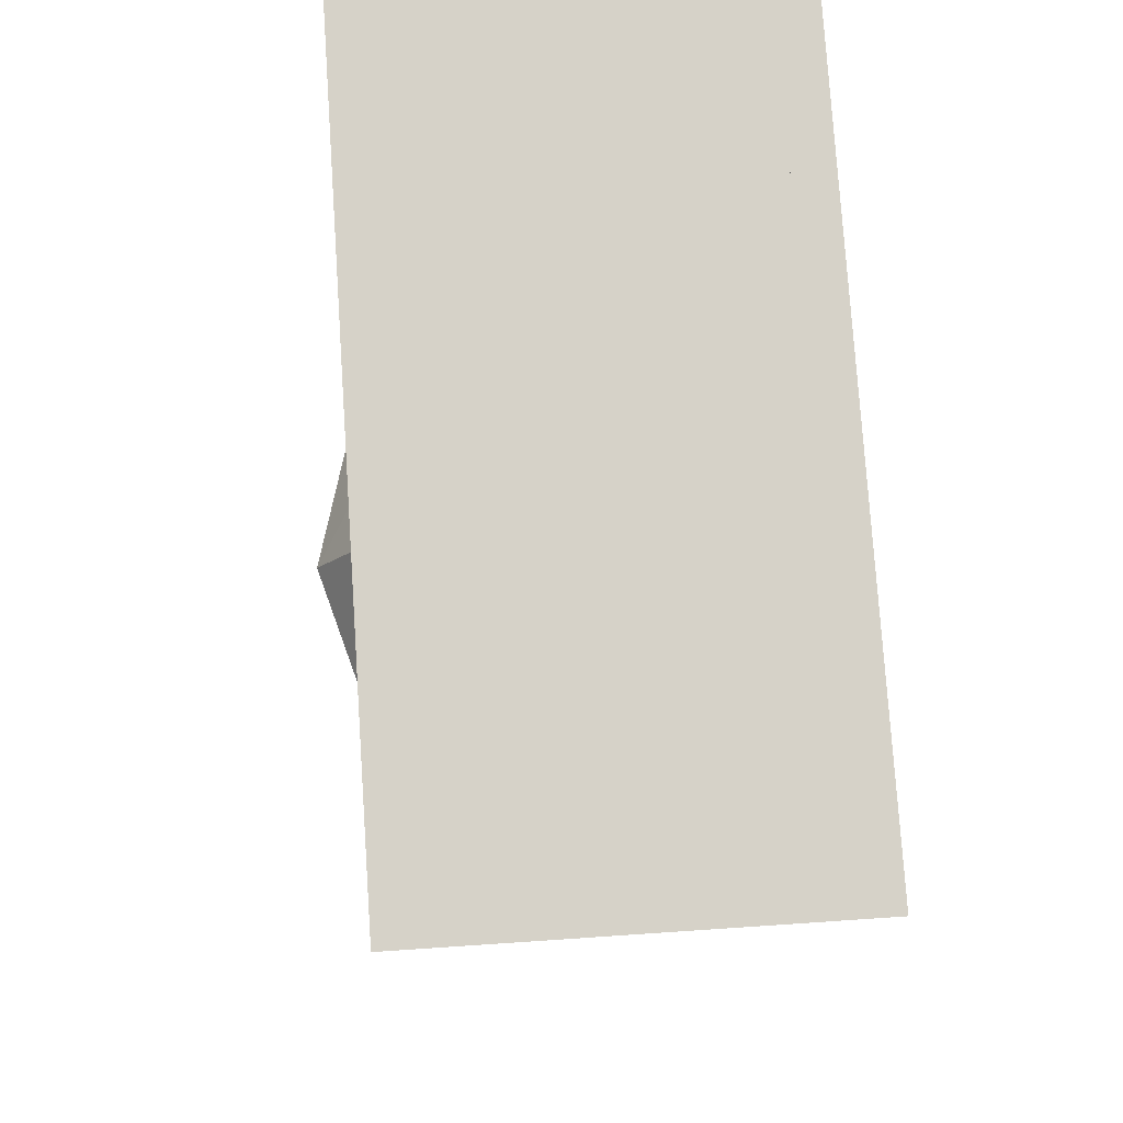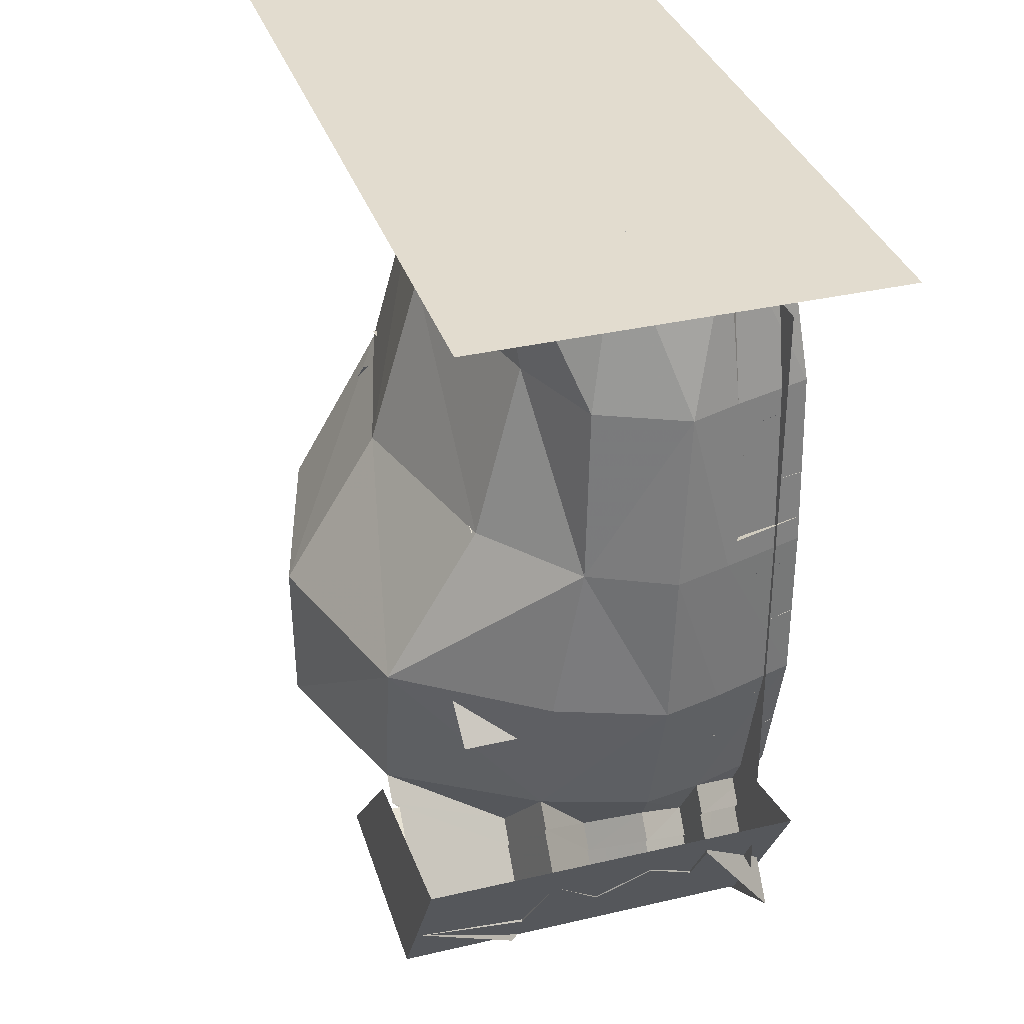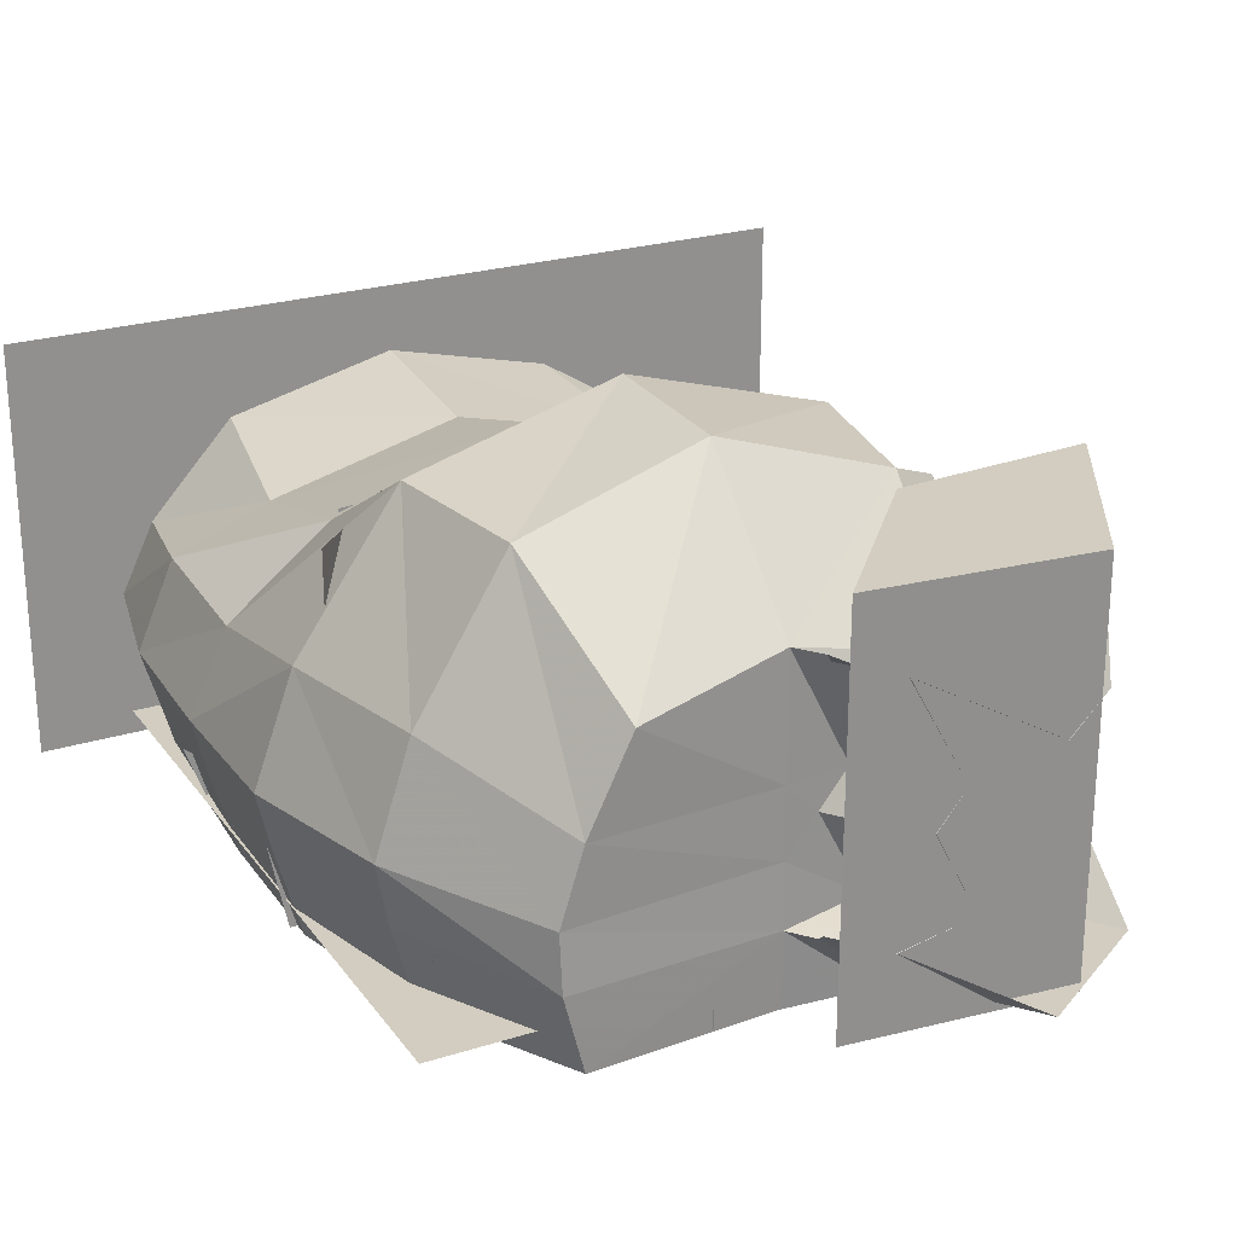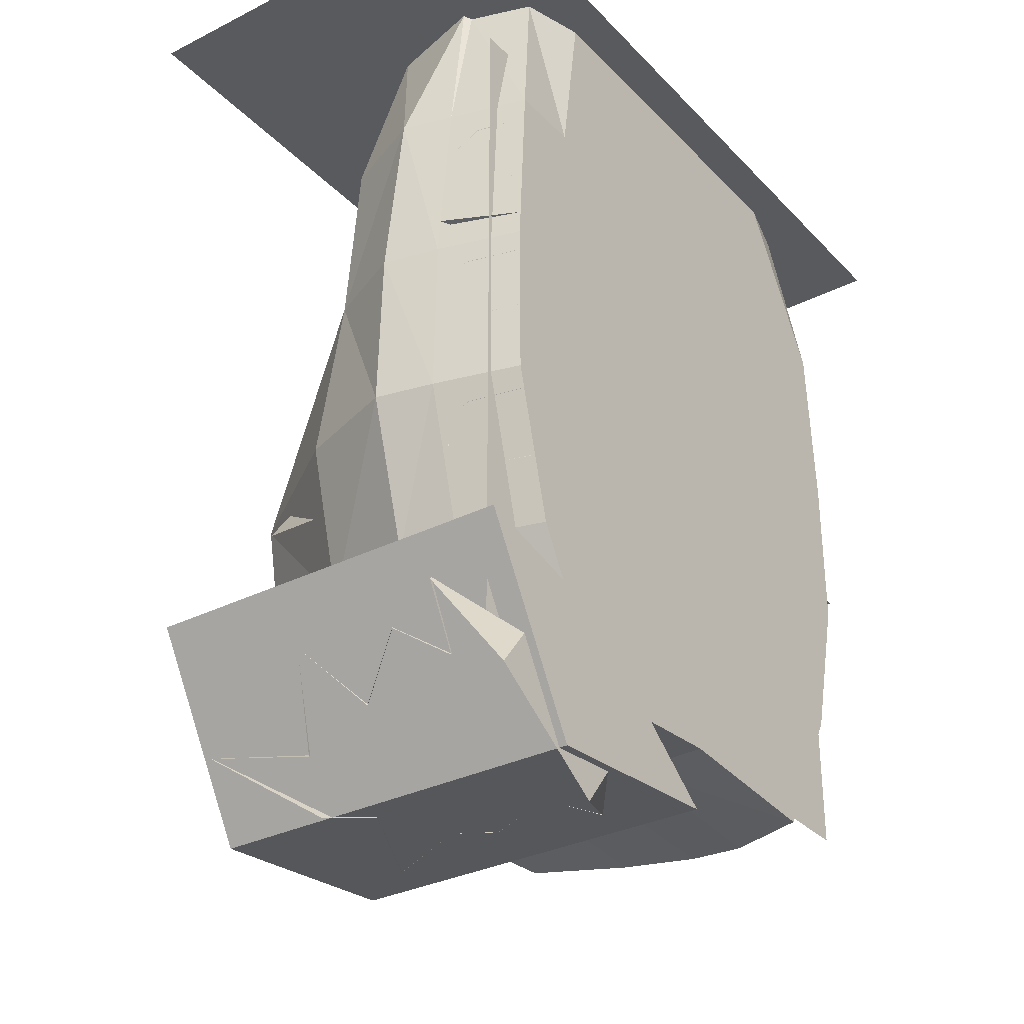
<metadata>
{"format":"obj","ext":"obj","renderer":"f3d","projection":"perspective","resolution":1024,"background":"white","views":[{"elev":77.5,"azim":-93.8,"up":"+Z"},{"elev":34.6,"azim":-107.4,"up":"+Z"},{"elev":24.6,"azim":152.8,"up":"+Y"},{"elev":-31.6,"azim":-54.6,"up":"+Z"}]}
</metadata>
<code>
v 1136 45 1403
v 1136 45 1136
v 892 45 1136
v 648 45 1136
v 648 45 1403
v 1136 45 869
v 892 45 869
v 648 45 869
v 405 45 1136
v 405 45 869
v 161 45 869
v 161 45 1136
v 1136 45 602
v 892 45 602
v 648 45 602
v 1136 45 334
v 648 45 334
v 405 45 602
v 161 45 602
v 161 45 1403
v 648 45 1136
v 405 45 1136
v 648 45 1403
v 161 45 1136
v 161 45 334
v 161 45 602
v 405 45 602
v 648 45 602
v 648 45 334
f 1 2 3
f 4 1 3
f 4 5 1
f 3 2 6
f 3 6 7
f 8 3 7
f 8 4 3
f 9 4 8
f 9 8 10
f 11 9 10
f 11 12 9
f 7 6 13
f 7 13 14
f 15 7 14
f 15 8 7
f 10 8 15
f 16 15 14
f 16 14 13
f 16 17 15
f 10 15 18
f 19 10 18
f 19 11 10
f 20 21 22
f 20 23 21
f 20 22 24
f 25 26 27
f 25 27 28
f 25 28 29
v 419 616 444
v 115 616 467
v 636 616 195
v 291 616 164
v 115 0 467
v 291 0 164
v 636 0 195
v 1246 -59 1534
v -13 600 1534
v 1246 600 1534
v -13 -59 1534
v 485 0 254
v 654 117 299
v 625 117 262
v 514 0 291
v 625 117 262
v 543 146 291
v 514 146 254
v 654 117 299
v 581 275 261
v 543 146 291
v 609 275 298
v 514 146 254
v 539 332 258
v 609 275 298
v 568 332 295
v 581 275 261
v 539 332 258
v 654 507 302
v 625 507 264
v 568 332 295
f 30 31 32
f 33 32 31
f 34 33 31
f 34 35 33
f 33 36 32
f 33 35 36
f 37 38 39
f 37 40 38
f 41 42 43
f 41 44 42
f 45 46 47
f 45 48 46
f 49 50 51
f 49 52 50
f 53 54 55
f 53 56 54
f 57 58 59
f 57 60 58
v 421 380 280
v 625 507 264
v 654 507 302
v 392 380 242
v 369 441 279
v 421 380 280
v 398 441 316
v 392 380 242
v 353 616 467
v 382 616 505
v 341 425 392
v 353 616 467
v 382 616 505
v 313 425 355
v 245 392 503
v 313 425 355
v 341 425 392
v 216 392 466
v 290 300 392
v 216 392 466
v 245 392 503
v 262 300 354
v 225 221 450
v 262 300 354
v 290 300 392
v 196 221 412
v 207 133 502
v 236 137 368
v 265 137 405
v 178 133 464
f 61 62 63
f 61 64 62
f 65 66 67
f 65 68 66
f 69 65 67
f 69 67 70
f 71 72 73
f 71 74 72
f 75 76 77
f 75 78 76
f 79 80 81
f 79 82 80
f 83 84 85
f 83 86 84
f 87 88 89
f 87 90 88
v 265 137 405
v 196 221 412
v 225 221 450
v 236 137 368
v 287 0 426
v 178 133 464
v 207 133 502
v 258 0 389
v 654 320 302
v 654 507 302
v 568 332 295
v 609 275 298
v 654 214 302
v 543 146 291
v 654 117 299
v 654 0 302
v 514 0 291
v 338 471 996
v 649 473 1276
v 349 396 1273
v 645 556 999
v 182 347 994
v 197 336 1271
v 137 200 1270
v 121 218 993
v 143 130 994
v 161 122 1271
v 947 396 1276
v 961 471 1000
v 1099 336 1276
v 1118 347 1000
v 1158 200 1276
f 91 92 93
f 91 94 92
f 95 96 97
f 95 98 96
f 99 100 101
f 99 101 102
f 99 102 103
f 103 102 104
f 103 104 105
f 106 105 107
f 108 109 110
f 108 111 109
f 112 108 110
f 112 110 113
f 112 113 114
f 115 112 114
f 116 115 114
f 116 114 117
f 118 109 111
f 118 111 119
f 120 118 119
f 120 119 121
f 122 120 121
v 161 122 1271
v 206 133 1534
v 216 124 1529
v 137 200 1270
v 249 286 1534
v 197 336 1271
v 383 431 1534
v 349 396 1273
v 646 496 1534
v 649 473 1276
v 910 431 1534
v 947 396 1276
v 1044 286 1534
v 1099 336 1276
v 1097 177 1534
v 1158 200 1276
v 1077 124 1534
v 1135 122 1276
v 143 134 742
v 121 218 993
v 143 130 994
v 122 226 742
v 182 347 994
v 183 394 743
v 340 619 745
v 338 471 996
v 645 556 999
v 648 709 748
v 961 471 1000
v 962 619 748
v 1118 347 1000
v 1119 394 748
f 123 124 125
f 123 126 124
f 126 127 124
f 126 128 127
f 128 129 127
f 128 130 129
f 130 131 129
f 130 132 131
f 133 131 132
f 133 132 134
f 135 133 134
f 135 134 136
f 137 135 136
f 137 136 138
f 139 137 138
f 139 138 140
f 141 142 143
f 141 144 142
f 144 145 142
f 144 146 145
f 146 147 145
f 147 148 145
f 147 149 148
f 147 150 149
f 151 149 150
f 151 150 152
f 153 151 152
f 153 152 154
v 143 134 742
v 191 225 503
v 122 226 742
v 207 133 502
v 245 392 503
v 183 394 743
v 340 619 745
v 382 616 505
v 651 706 508
v 648 709 748
v 923 616 508
v 962 619 748
v 1060 392 508
v 1119 394 748
v 1114 225 508
v 1180 226 748
v 1098 133 507
v 1159 134 748
v 265 137 405
v 225 221 450
v 191 225 503
v 207 133 502
v 290 300 392
v 245 392 503
v 244 0 503
v 287 0 426
v 245 392 503
v 341 425 392
v 382 616 505
v 382 616 505
v 654 507 302
v 651 706 508
f 155 156 157
f 155 158 156
f 157 156 159
f 157 159 160
f 160 159 161
f 159 162 161
f 161 162 163
f 161 163 164
f 164 163 165
f 164 165 166
f 166 165 167
f 166 167 168
f 168 167 169
f 168 169 170
f 170 169 171
f 170 171 172
f 173 174 175
f 176 173 175
f 175 174 177
f 175 177 178
f 176 179 180
f 181 182 183
f 184 185 186
v 382 616 505
v 398 441 316
v 654 507 302
v 421 380 280
v 654 320 302
v 870 457 284
v 654 507 302
v 937 320 284
v 654 214 302
v 972 209 284
v 653 117 299
v 970 120 280
v 1135 122 1276
v 1178 218 1000
v 1156 130 1000
v 1158 200 1276
v 1118 347 1000
v 651 706 508
v 870 457 284
v 923 616 508
v 654 507 302
v 937 320 284
v 1060 392 508
v 972 209 284
v 1114 225 508
v 970 120 280
v 1098 133 507
v 1178 218 1000
v 1119 394 748
v 1180 226 748
v 1118 347 1000
v 1156 130 1000
f 187 188 189
f 189 188 190
f 191 192 193
f 191 194 192
f 195 194 191
f 195 196 194
f 197 196 195
f 197 198 196
f 199 200 201
f 199 202 200
f 202 203 200
f 204 205 206
f 204 207 205
f 206 205 208
f 206 208 209
f 209 208 210
f 209 210 211
f 211 210 212
f 211 212 213
f 214 215 216
f 214 217 215
f 218 214 216
v 1156 130 1000
v 1180 226 748
v 1159 134 748
v 291 0 164
v 287 0 426
v 369 0 281
v 115 0 467
v 369 0 281
v 636 0 195
v 291 0 164
v 514 0 291
v 287 0 426
v 244 0 503
v 354 0 513
v 369 0 281
v 429 0 370
v 287 0 426
v 649 0 1276
v 346 0 1531
v 646 0 1534
v 308 0 1272
v 645 0 999
v 296 0 995
v 648 0 748
v 298 0 744
v 651 0 508
v 354 0 513
v 429 0 370
v 653 0 381
v 1003 0 1000
v 987 0 1276
v 951 0 517
f 219 220 221
f 222 223 224
f 222 225 223
f 226 227 228
f 226 229 227
f 230 231 232
f 233 232 234
f 233 235 232
f 236 237 238
f 236 239 237
f 240 239 236
f 240 241 239
f 242 241 240
f 242 243 241
f 243 242 244
f 243 244 245
f 246 245 244
f 246 244 247
f 236 248 240
f 236 249 248
f 238 249 236
f 247 244 250
f 250 244 242
v 429 0 370
v 514 0 291
v 369 0 281
v 653 0 381
v 654 0 302
v 514 0 291
v 653 0 381
v 951 0 517
v 877 0 373
v 648 0 748
v 1004 0 748
v 645 0 999
v 1003 0 1000
v 646 0 1534
v 947 0 1534
v 987 0 1276
v 308 0 1272
v 247 27 1529
v 346 0 1531
v 195 0 1271
v 298 0 744
v 180 0 994
v 296 0 995
v 181 0 743
v 298 0 744
v 244 0 503
v 181 0 743
v 354 0 513
v 296 0 995
v 195 0 1271
v 308 0 1272
v 180 0 994
f 251 252 253
f 251 254 252
f 254 255 256
f 257 258 259
f 258 260 261
f 262 261 260
f 262 263 261
f 264 265 266
f 267 268 269
f 267 270 268
f 271 272 273
f 271 274 272
f 275 276 277
f 275 278 276
f 279 280 281
f 279 282 280
v 217 0 604
v 261 19 638
v 269 0 608
v 236 42 638
v 252 21 683
v 228 42 683
v 247 0 707
v 190 0 708
v 299 0 637
v 290 0 681
v 241 18 924
v 237 0 954
v 270 0 916
v 207 45 927
v 180 0 959
v 207 45 887
v 239 18 886
v 269 0 882
v 231 0 854
v 180 0 855
v 186 0 1112
v 251 18 1150
v 240 0 1117
v 215 36 1146
v 277 0 1153
v 279 0 1192
v 253 18 1196
v 218 36 1197
v 246 0 1229
v 193 0 1231
f 283 284 285
f 283 286 284
f 286 287 284
f 286 288 287
f 288 289 287
f 288 290 289
f 284 291 285
f 292 284 287
f 292 291 284
f 287 289 292
f 293 294 295
f 296 294 293
f 296 297 294
f 298 296 293
f 298 293 299
f 295 299 293
f 295 300 299
f 299 300 301
f 302 299 301
f 302 298 299
f 303 304 305
f 303 306 304
f 304 307 305
f 308 307 304
f 308 304 309
f 306 309 304
f 306 310 309
f 310 311 309
f 309 311 308
f 310 312 311
v 750 0 331
v 782 42 321
v 753 0 295
v 779 18 336
v 826 42 318
v 825 18 333
v 860 0 289
v 853 0 323
v 774 0 357
v 820 0 355
v 972 16 456
v 1044 0 476
v 1003 43 456
v 987 0 479
v 954 16 421
v 981 42 415
v 944 0 392
v 991 0 381
v 927 0 420
v 946 0 460
v 1018 0 1197
v 1051 0 1234
v 1044 18 1201
v 1104 0 1236
v 1079 36 1202
v 1047 18 1154
v 1082 36 1151
v 1020 0 1158
v 1057 0 1121
v 1112 0 1118
f 313 314 315
f 313 316 314
f 316 317 314
f 316 318 317
f 318 319 317
f 318 320 319
f 313 321 316
f 318 316 321
f 318 321 322
f 322 320 318
f 323 324 325
f 323 326 324
f 327 323 325
f 327 325 328
f 329 327 328
f 329 328 330
f 329 331 327
f 323 327 331
f 323 331 332
f 332 326 323
f 333 334 335
f 335 334 336
f 335 336 337
f 338 335 337
f 338 337 339
f 335 340 333
f 335 338 340
f 341 340 338
f 341 338 339
f 341 339 342
v 1069 0 859
v 1093 45 892
v 1120 0 861
v 1061 18 891
v 1032 0 886
v 1059 18 929
v 1030 0 921
v 1093 45 932
v 1120 0 965
v 1063 0 959
v 1013 0 685
v 1055 0 712
v 1051 21 687
v 1004 0 641
v 1042 19 643
v 1035 0 612
v 1112 0 713
v 1075 42 688
v 1068 42 643
v 1086 0 609
v 987 0 1276
v 1119 0 1000
v 1003 0 1000
v 1101 0 1276
v 938 0 284
v 653 0 381
v 877 0 373
v 654 0 302
v 1121 0 748
v 951 0 517
v 1004 0 748
v 1061 0 508
f 343 344 345
f 343 346 344
f 343 347 346
f 348 346 347
f 348 347 349
f 346 350 344
f 346 348 350
f 348 351 350
f 348 352 351
f 349 352 348
f 353 354 355
f 355 356 353
f 355 357 356
f 358 356 357
f 355 354 359
f 355 359 360
f 357 355 360
f 357 360 361
f 358 357 361
f 358 361 362
f 363 364 365
f 363 366 364
f 367 368 369
f 367 370 368
f 371 372 373
f 371 374 372
v 1003 0 1000
v 1121 0 748
v 1004 0 748
v 1119 0 1000
v 947 0 1534
v 1101 0 1276
v 987 0 1276
v 1046 27 1534
v 877 0 373
v 1061 0 508
v 938 0 284
v 951 0 517
v 195 0 1271
v 216 124 1529
v 247 27 1529
v 161 122 1271
v 181 0 743
v 143 130 994
v 180 0 994
v 143 134 742
v 181 0 743
v 244 0 503
v 207 133 502
v 143 134 742
v 180 0 994
v 143 130 994
v 161 122 1271
v 195 0 1271
v 217 0 604
v 205 83 631
v 236 42 638
v 193 87 605
f 375 376 377
f 375 378 376
f 379 380 381
f 379 382 380
f 383 384 385
f 383 386 384
f 387 388 389
f 387 390 388
f 391 392 393
f 391 394 392
f 395 396 397
f 398 395 397
f 399 400 401
f 399 401 402
f 403 404 405
f 403 406 404
v 205 83 631
v 228 42 683
v 236 42 638
v 195 84 679
v 190 0 708
v 167 84 704
v 162 122 685
v 174 125 634
v 193 87 605
v 156 84 957
v 176 89 928
v 148 116 936
v 180 0 959
v 207 45 927
v 175 93 884
v 207 45 887
v 146 122 886
v 157 84 853
v 180 0 855
v 186 0 1112
v 185 85 1149
v 215 36 1146
v 166 75 1117
v 158 109 1151
v 160 110 1195
v 188 84 1196
v 218 36 1197
v 193 0 1231
v 171 76 1228
v 782 42 321
v 757 69 294
v 753 0 295
f 407 408 409
f 407 410 408
f 410 411 408
f 410 412 411
f 407 413 410
f 412 410 413
f 407 414 413
f 414 407 415
f 416 417 418
f 417 416 419
f 417 419 420
f 421 417 420
f 421 418 417
f 421 420 422
f 421 423 418
f 423 421 424
f 425 421 422
f 425 424 421
f 426 427 428
f 426 429 427
f 430 427 429
f 427 430 431
f 427 431 432
f 427 433 428
f 427 432 433
f 432 434 433
f 432 435 434
f 435 432 431
f 436 437 438
v 782 42 321
v 787 83 305
v 757 69 294
v 828 85 303
v 826 42 318
v 856 78 288
v 860 0 289
v 790 108 291
v 824 108 289
v 1011 79 377
v 1006 81 407
v 1032 115 401
v 981 42 415
v 991 0 381
v 1031 84 450
v 1003 43 456
v 1060 118 444
v 1064 85 470
v 1044 0 476
v 1137 110 1200
v 1109 84 1201
v 1125 76 1233
v 1079 36 1202
v 1104 0 1236
v 1082 36 1151
v 1112 85 1155
v 1139 109 1157
v 1132 75 1122
v 1112 0 1118
v 1093 45 892
v 1144 84 859
v 1120 0 861
f 439 440 441
f 439 442 440
f 439 443 442
f 443 444 442
f 443 445 444
f 441 440 446
f 442 446 440
f 442 447 446
f 447 442 444
f 448 449 450
f 451 449 448
f 451 448 452
f 451 453 449
f 453 450 449
f 451 454 453
f 453 455 450
f 455 453 456
f 454 456 453
f 454 457 456
f 458 459 460
f 461 460 459
f 461 462 460
f 463 461 459
f 463 459 464
f 459 465 464
f 459 458 465
f 466 464 465
f 463 464 466
f 463 466 467
f 468 469 470
v 1093 45 892
v 1125 93 890
v 1144 84 859
v 1154 122 891
v 1124 89 933
v 1152 116 942
v 1093 45 932
v 1143 84 963
v 1120 0 965
v 1141 122 691
v 1108 84 685
v 1135 84 710
v 1129 125 640
v 1098 83 636
v 1111 87 610
v 1075 42 688
v 1112 0 713
v 1068 42 643
v 1086 0 609
v 653 117 299
v 938 0 284
v 970 120 280
v 654 0 302
v 1101 0 1276
v 1156 130 1000
v 1119 0 1000
v 1135 122 1276
v 970 120 280
v 1061 0 508
v 1098 133 507
v 938 0 284
f 471 472 473
f 473 472 474
f 475 474 472
f 471 475 472
f 475 476 474
f 471 477 475
f 477 478 475
f 476 475 478
f 477 479 478
f 480 481 482
f 481 480 483
f 481 483 484
f 485 484 483
f 486 482 481
f 486 487 482
f 488 481 484
f 488 486 481
f 488 484 485
f 488 485 489
f 490 491 492
f 490 493 491
f 494 495 496
f 494 497 495
f 498 499 500
f 498 501 499
v 1098 133 507
v 1121 0 748
v 1159 134 748
v 1061 0 508
v 1119 0 1000
v 1159 134 748
v 1121 0 748
v 1156 130 1000
v 1046 27 1534
v 1135 122 1276
v 1101 0 1276
v 1077 124 1534
f 502 503 504
f 502 505 503
f 506 507 508
f 506 509 507
f 510 511 512
f 510 513 511
v 221 604 283
v 494 430 441
v 482 604 623
v 280 430 163
v 280 430 163
v 516 369 405
v 494 430 441
v 334 369 167
v 516 369 405
v 557 495 187
v 740 495 426
v 334 369 167
v 469 332 180
v 740 495 426
v 557 495 187
v 653 332 419
v 442 425 509
v 221 604 283
v 482 604 623
v 240 425 245
v 469 332 180
v 694 275 422
v 653 332 419
v 511 275 183
v 346 392 620
v 240 425 245
v 442 425 509
v 164 392 383
v 391 300 508
v 164 392 383
v 346 392 620
v 219 300 284
f 514 515 516
f 514 517 515
f 518 519 520
f 518 521 519
f 522 523 524
f 522 525 523
f 526 527 528
f 526 529 527
f 530 531 532
f 530 533 531
f 534 535 536
f 534 537 535
f 538 539 540
f 538 541 539
f 542 543 544
f 542 545 543
v 511 275 183
v 628 146 415
v 694 275 422
v 446 146 178
v 326 221 566
v 219 300 284
v 391 300 508
v 172 221 366
v 366 137 521
v 172 221 366
v 326 221 566
v 203 137 310
v 557 117 187
v 628 146 415
v 446 146 178
v 738 117 424
v 308 133 618
v 203 137 310
v 366 137 521
v 145 133 406
v 364 13 110
v 738 117 424
v 557 117 187
v 599 13 415
v 388 13 543
v 145 133 406
v 308 133 618
v 158 13 243
v 388 13 543
v 364 13 110
v 158 13 243
v 599 13 415
f 546 547 548
f 546 549 547
f 550 551 552
f 550 553 551
f 554 555 556
f 554 557 555
f 558 559 560
f 558 561 559
f 562 563 564
f 562 565 563
f 566 567 568
f 566 569 567
f 570 571 572
f 570 573 571
f 574 575 576
f 574 577 575
v 235 258 656
v 412 449 889
v 235 430 656
v 412 277 889
v 412 542 889
v 235 523 656
v 652 383 1058
v 942 476 1021
v 652 476 1058
v 942 383 1021
v 652 211 1058
v 942 211 1021
v 892 405 983
v 1071 545 751
v 892 508 983
v 1071 441 751
v 892 212 983
v 1071 249 751
v 344 211 993
v 614 383 1106
v 344 383 993
v 614 211 1106
v 614 476 1106
v 344 476 993
v 243 70 795
v 181 0 793
v 148 160 792
v 323 0 797
v 215 66 1027
v 293 0 1011
v 182 0 1033
v 137 122 1042
f 578 579 580
f 578 581 579
f 580 579 582
f 580 582 583
f 584 585 586
f 584 587 585
f 588 587 584
f 588 589 587
f 590 591 592
f 590 593 591
f 594 593 590
f 594 595 593
f 596 597 598
f 596 599 597
f 598 597 600
f 598 600 601
f 602 603 604
f 602 605 603
f 606 607 608
f 606 608 609
v 1157 122 1107
v 1113 0 1097
v 1080 66 1090
v 1002 0 1072
v 1132 0 775
v 989 0 776
v 1069 70 775
v 1164 160 775
v 183 394 743
v 245 392 503
v 340 619 745
v 182 347 994
v 122 226 742
v 191 225 503
v 143 134 742
v 207 133 502
v 181 0 743
v 143 130 994
v 180 0 994
v 161 122 1271
v 137 200 1270
v 121 218 993
v 1119 394 748
v 1114 225 508
v 1180 226 748
v 1060 392 508
v 1178 218 1000
v 1118 347 1000
v 1156 130 1000
v 1159 134 748
v 1119 0 1000
v 1121 0 748
f 610 611 612
f 611 613 612
f 614 615 616
f 617 614 616
f 618 619 620
f 618 620 621
f 622 619 618
f 622 618 621
f 622 623 619
f 624 623 622
f 624 625 623
f 624 626 625
f 626 624 627
f 626 627 628
f 628 627 629
f 627 630 629
f 631 621 630
f 627 631 630
f 622 621 631
f 624 631 627
f 624 622 631
f 632 633 634
f 632 635 633
f 636 632 634
f 636 637 632
f 638 636 634
f 638 634 639
f 640 638 639
f 640 639 641
v 1180 226 748
v 1098 133 507
v 1159 134 748
v 1114 225 508
v 1121 0 748
v 1061 0 508
v 951 0 517
v 648 0 748
v 1004 0 748
v 651 0 508
v 298 0 744
v 354 0 513
v 296 0 995
v 645 0 999
v 1003 0 1000
f 642 643 644
f 642 645 643
f 643 646 644
f 643 647 646
f 648 649 650
f 648 651 649
f 652 649 651
f 652 651 653
f 649 652 654
f 649 654 655
f 655 650 649
f 655 656 650

</code>
